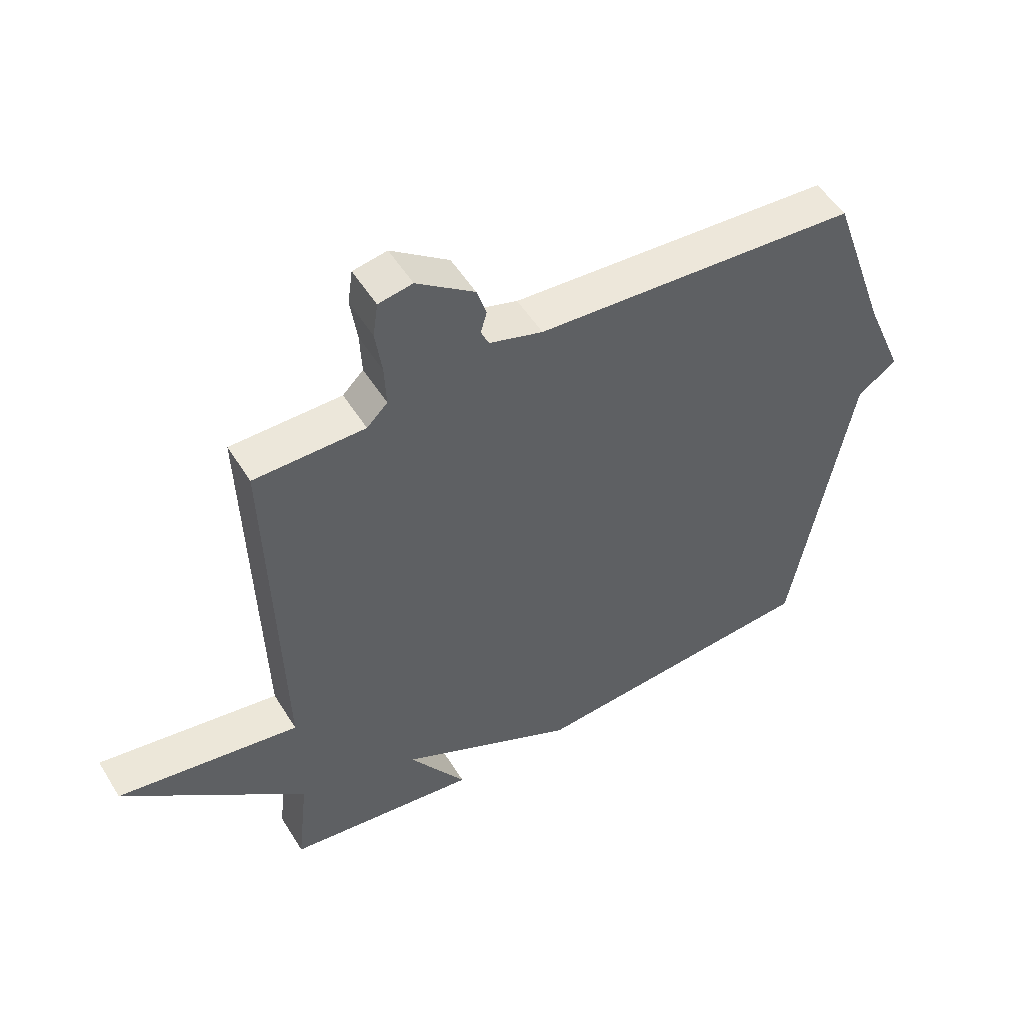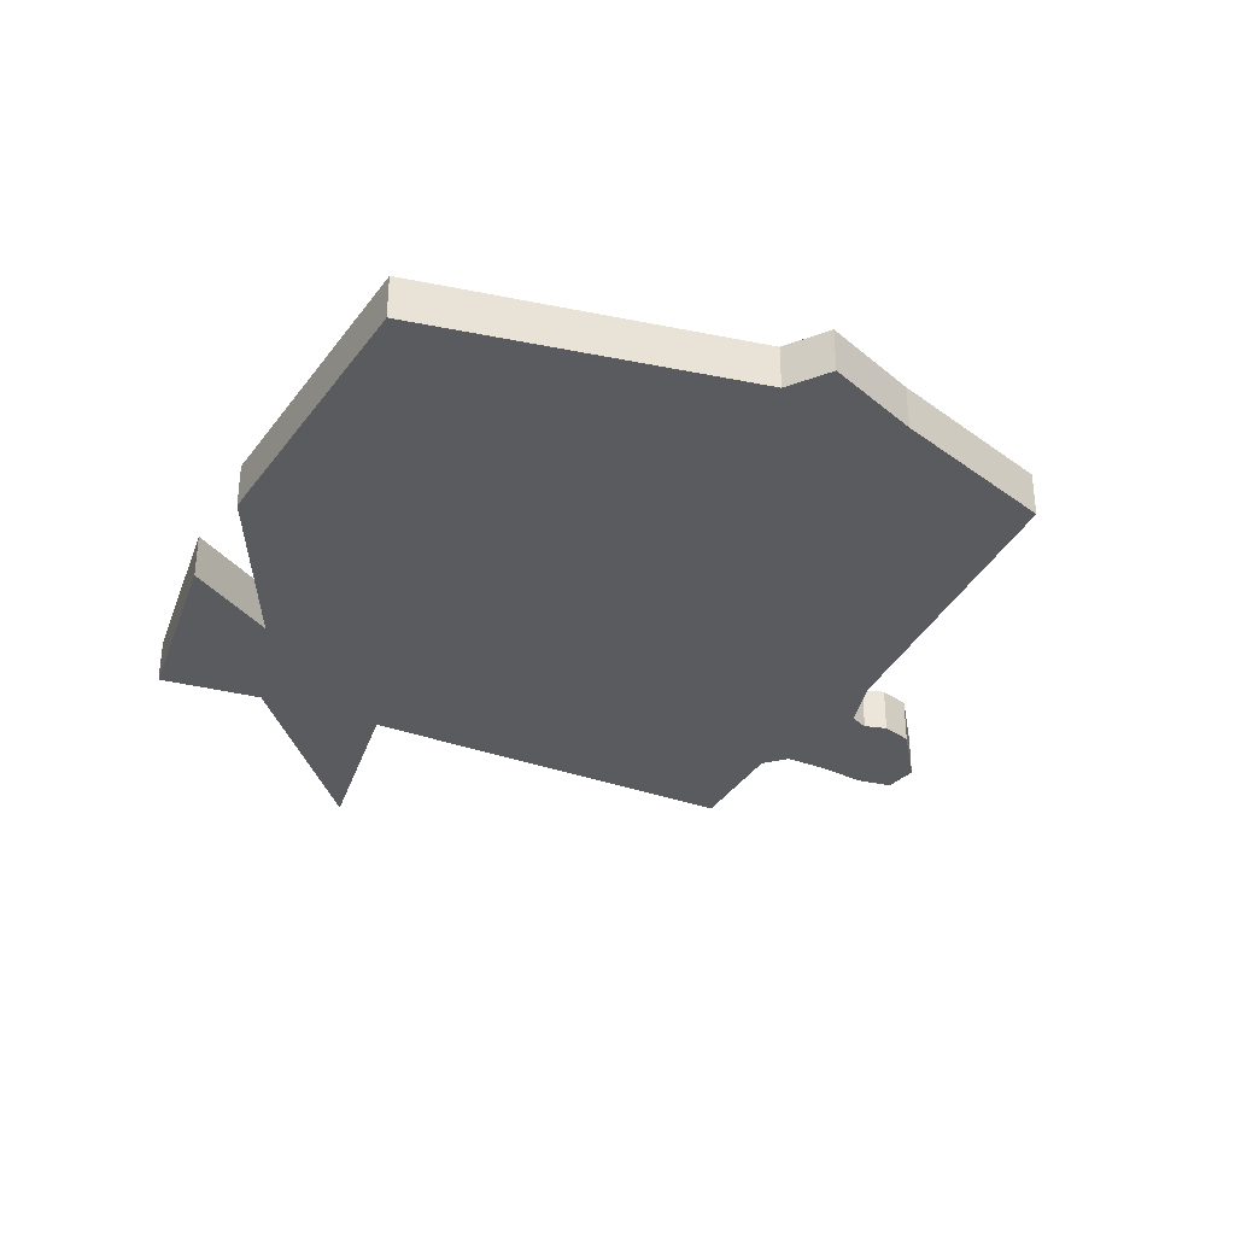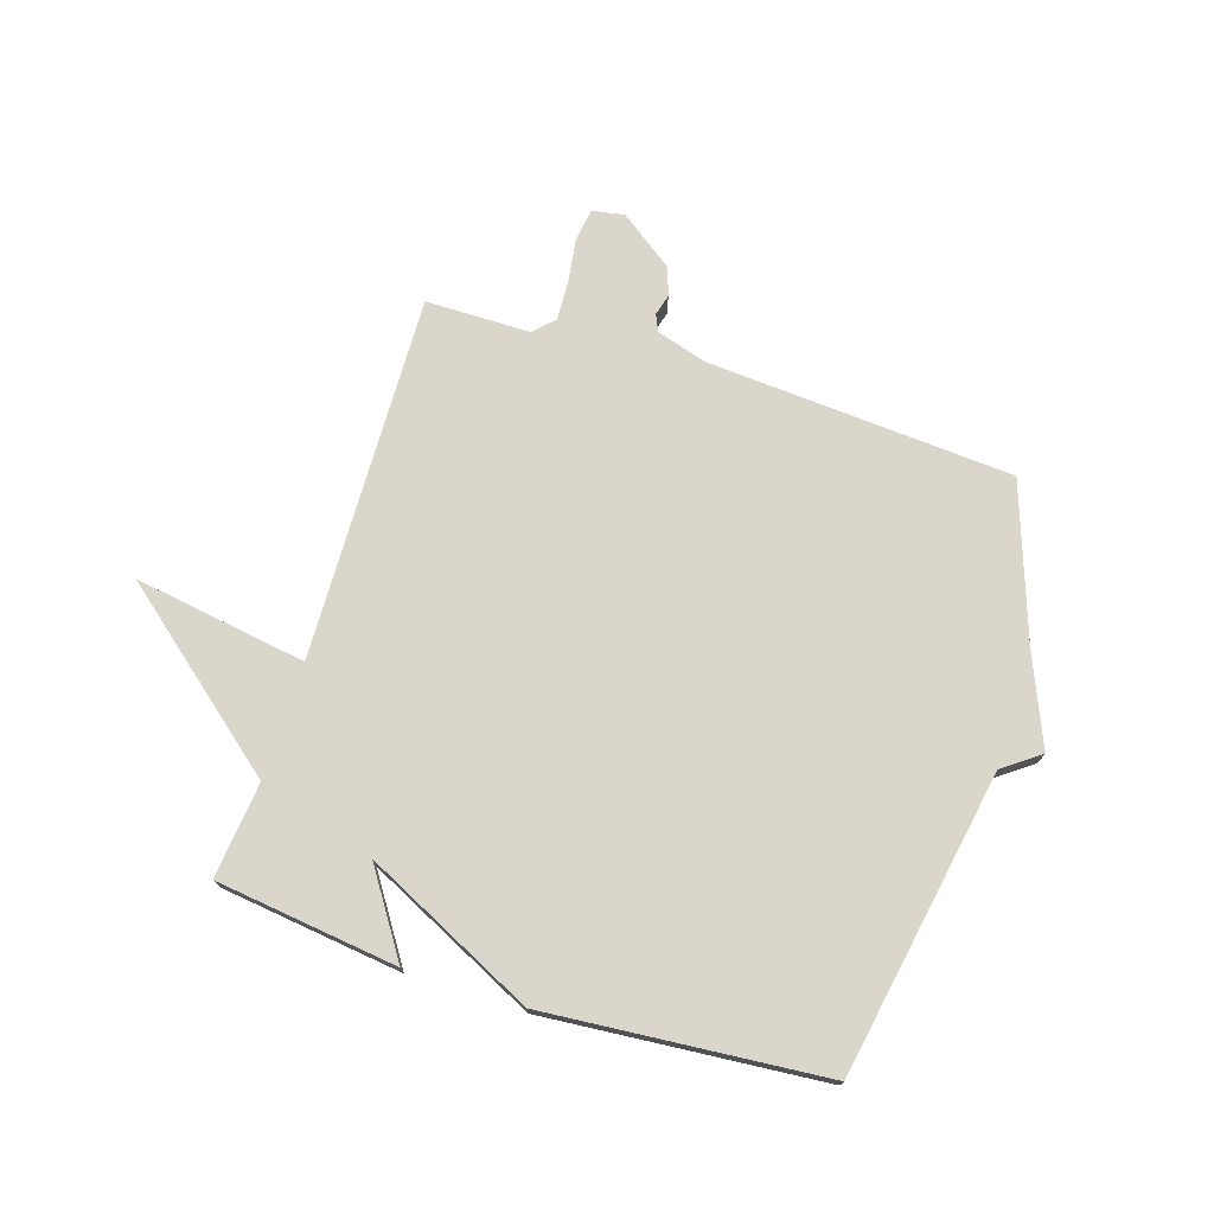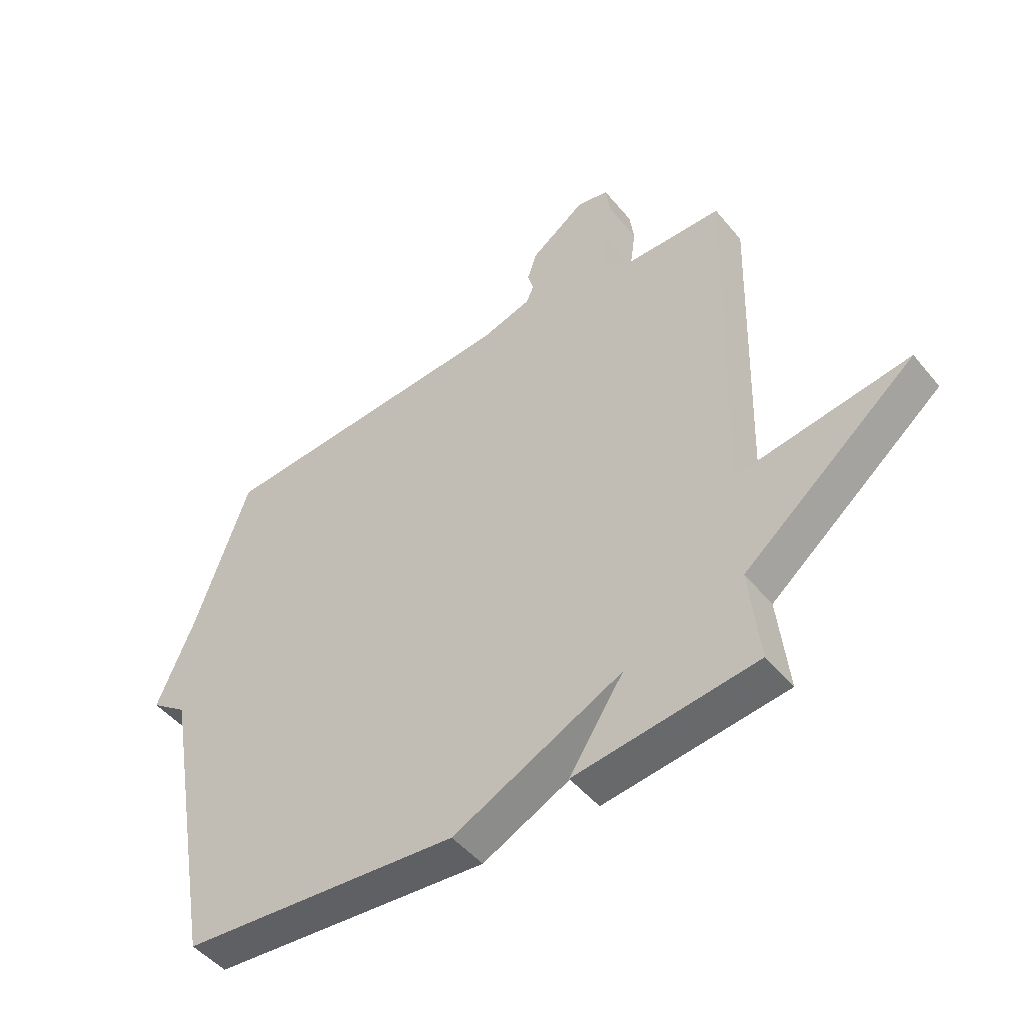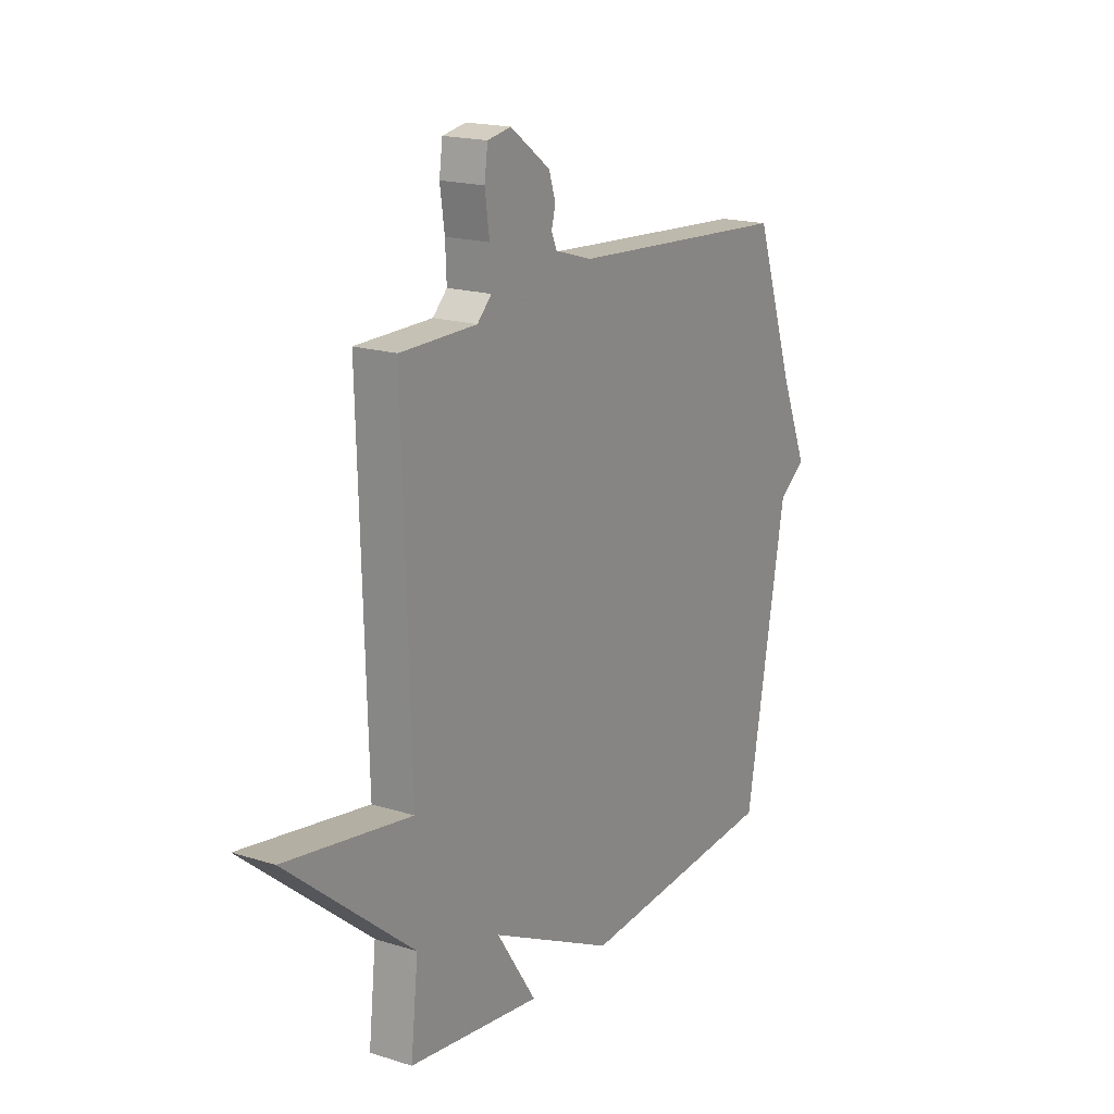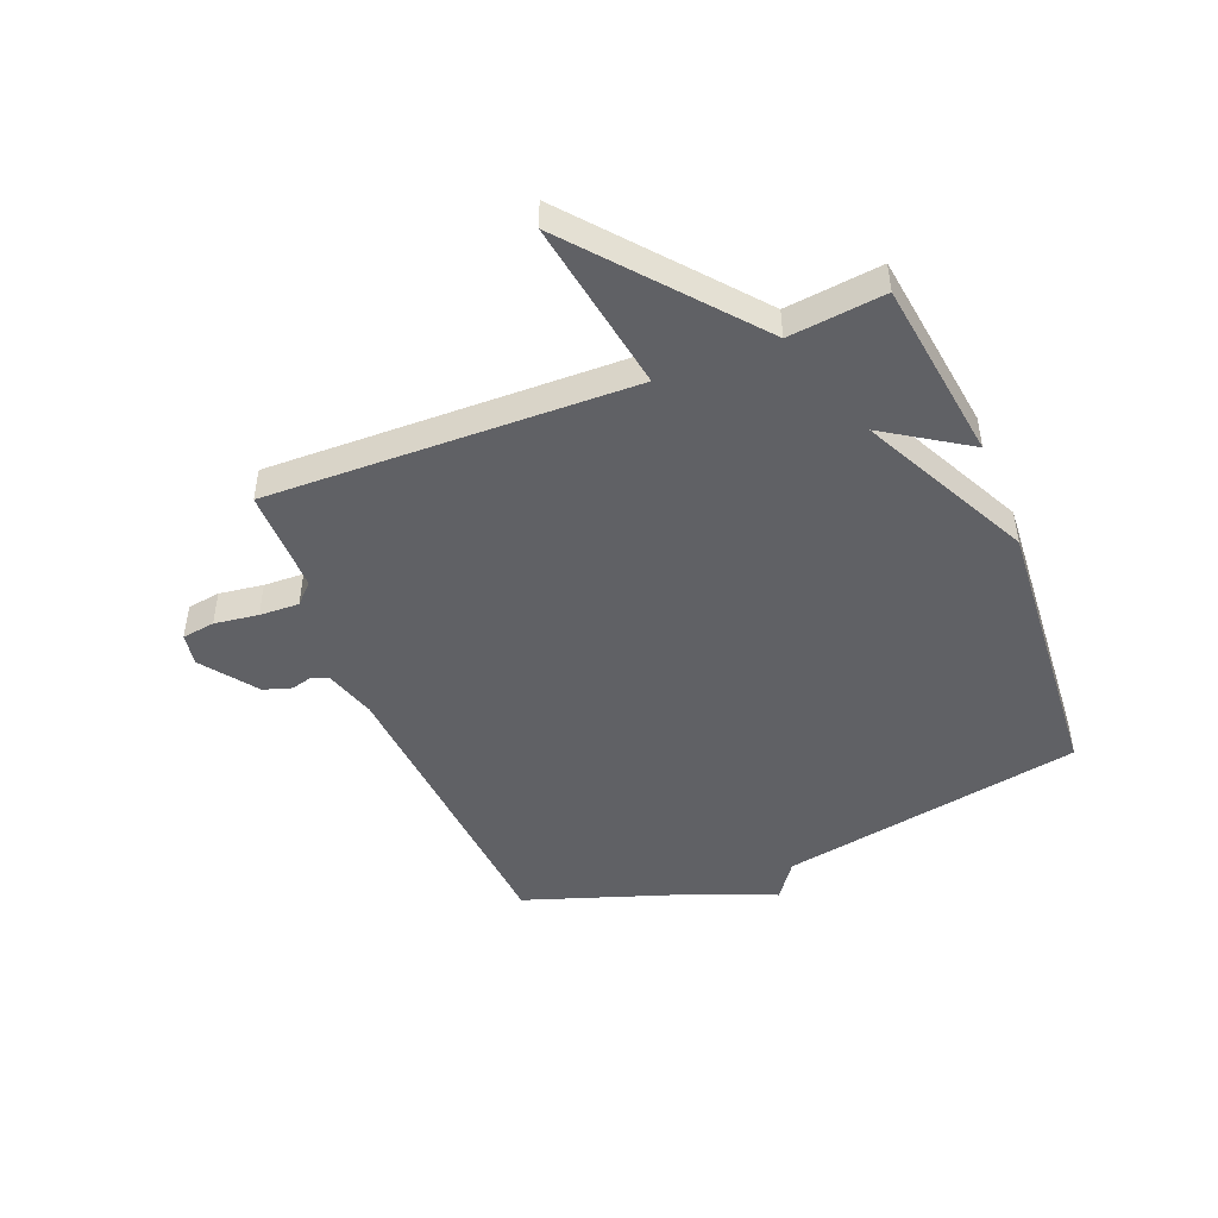
<metadata>
{"format":"obj","ext":"obj","renderer":"f3d","projection":"perspective","resolution":1024,"background":"white","views":[{"elev":52.0,"azim":149.0,"up":"+Z"},{"elev":-32.6,"azim":-116.0,"up":"+Y"},{"elev":73.8,"azim":-162.4,"up":"+Y"},{"elev":-47.8,"azim":37.3,"up":"+Z"},{"elev":18.2,"azim":121.4,"up":"+Z"},{"elev":-47.1,"azim":112.2,"up":"+Y"}]}
</metadata>
<code>
v -0.5 0.07 -0.5
v -0.595 0.07 0.027
v -0.659 0.07 0.074
v -0.595 0.07 0.227
v -0.5 0.07 0.5
v 0.032 0.07 0.537
v 0.12 0.07 0.564
v 0.133 0.07 0.593
v 0.123 0.07 0.629
v 0.139 0.07 0.678
v 0.234 0.07 0.747
v 0.29 0.07 0.737
v 0.298 0.07 0.68
v 0.287 0.07 0.604
v 0.284 0.07 0.535
v 0.318 0.07 0.501
v 0.5 0.07 0.5
v 0.482 0.07 -0.134
v 0.782 0.07 -0.087
v 0.482 0.07 -0.334
v 0.5 0.07 -0.5
v 0.184 0.07 -0.54
v 0.279 0.07 -0.396
v -0.016 0.07 -0.54
v -0.5 0 -0.5
v -0.595 0 0.027
v -0.659 0 0.074
v -0.595 0 0.227
v -0.5 0 0.5
v 0.032 0 0.537
v 0.12 0 0.564
v 0.133 0 0.593
v 0.123 0 0.629
v 0.139 0 0.678
v 0.234 0 0.747
v 0.29 0 0.737
v 0.298 0 0.68
v 0.287 0 0.604
v 0.284 0 0.535
v 0.318 0 0.501
v 0.5 0 0.5
v 0.482 0 -0.134
v 0.782 0 -0.087
v 0.482 0 -0.334
v 0.5 0 -0.5
v 0.184 0 -0.54
v 0.279 0 -0.396
v -0.016 0 -0.54
f 23 24 1 2
f 20 21 22 23
f 18 19 20 23
f 2 3 4
f 23 2 4
f 18 23 4
f 17 18 4
f 16 17 4
f 4 5 6
f 16 4 6
f 15 16 6
f 14 15 6 7
f 12 13 14
f 11 12 14
f 10 11 14
f 9 10 14
f 8 9 14
f 7 8 14
f 26 25 48 47
f 47 46 45 44
f 47 44 43 42
f 28 27 26
f 28 26 47
f 28 47 42
f 28 42 41
f 28 41 40
f 30 29 28
f 30 28 40
f 30 40 39
f 31 30 39 38
f 38 37 36
f 38 36 35
f 38 35 34
f 38 34 33
f 38 33 32
f 38 32 31
f 1 25 26 2
f 2 26 27 3
f 3 27 28 4
f 4 28 29 5
f 5 29 30 6
f 6 30 31 7
f 7 31 32 8
f 8 32 33 9
f 9 33 34 10
f 10 34 35 11
f 11 35 36 12
f 12 36 37 13
f 13 37 38 14
f 14 38 39 15
f 15 39 40 16
f 16 40 41 17
f 17 41 42 18
f 18 42 43 19
f 19 43 44 20
f 20 44 45 21
f 21 45 46 22
f 22 46 47 23
f 23 47 48 24
f 24 48 25 1

</code>
